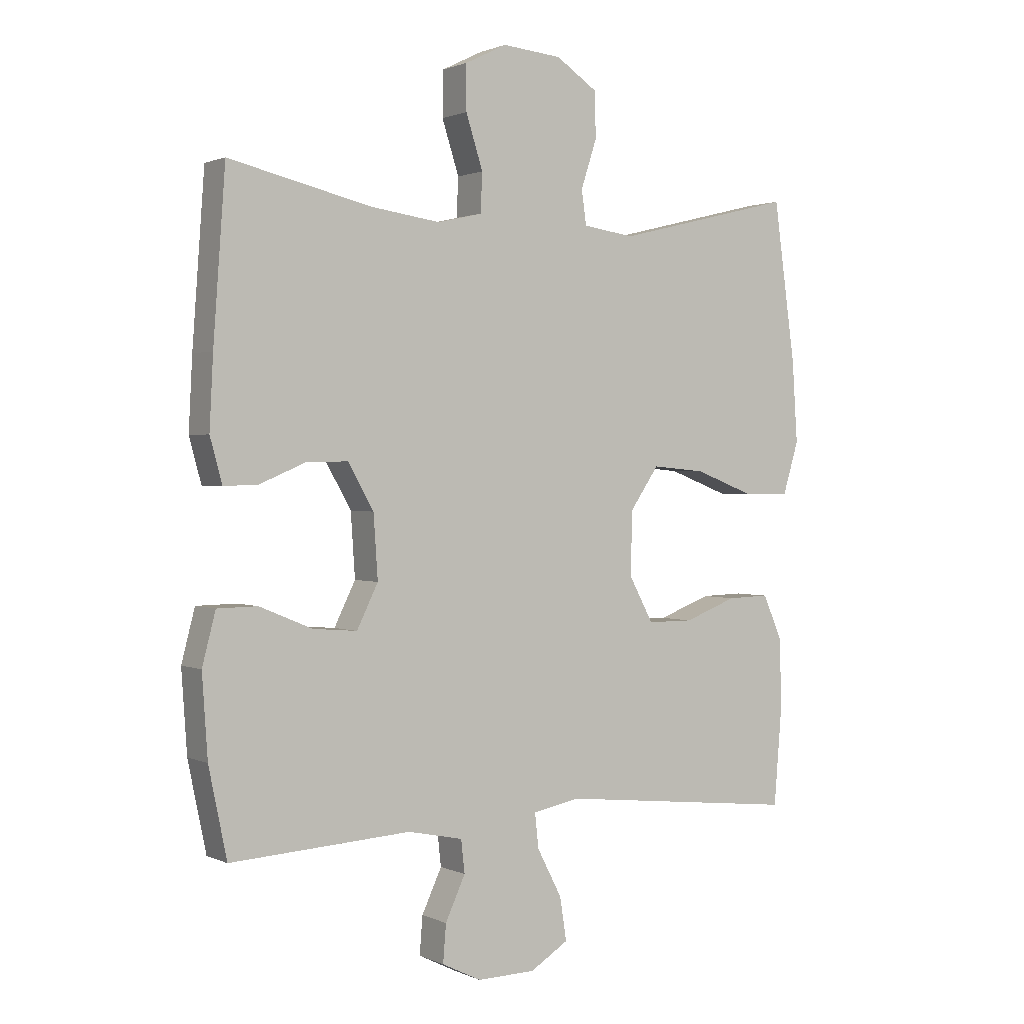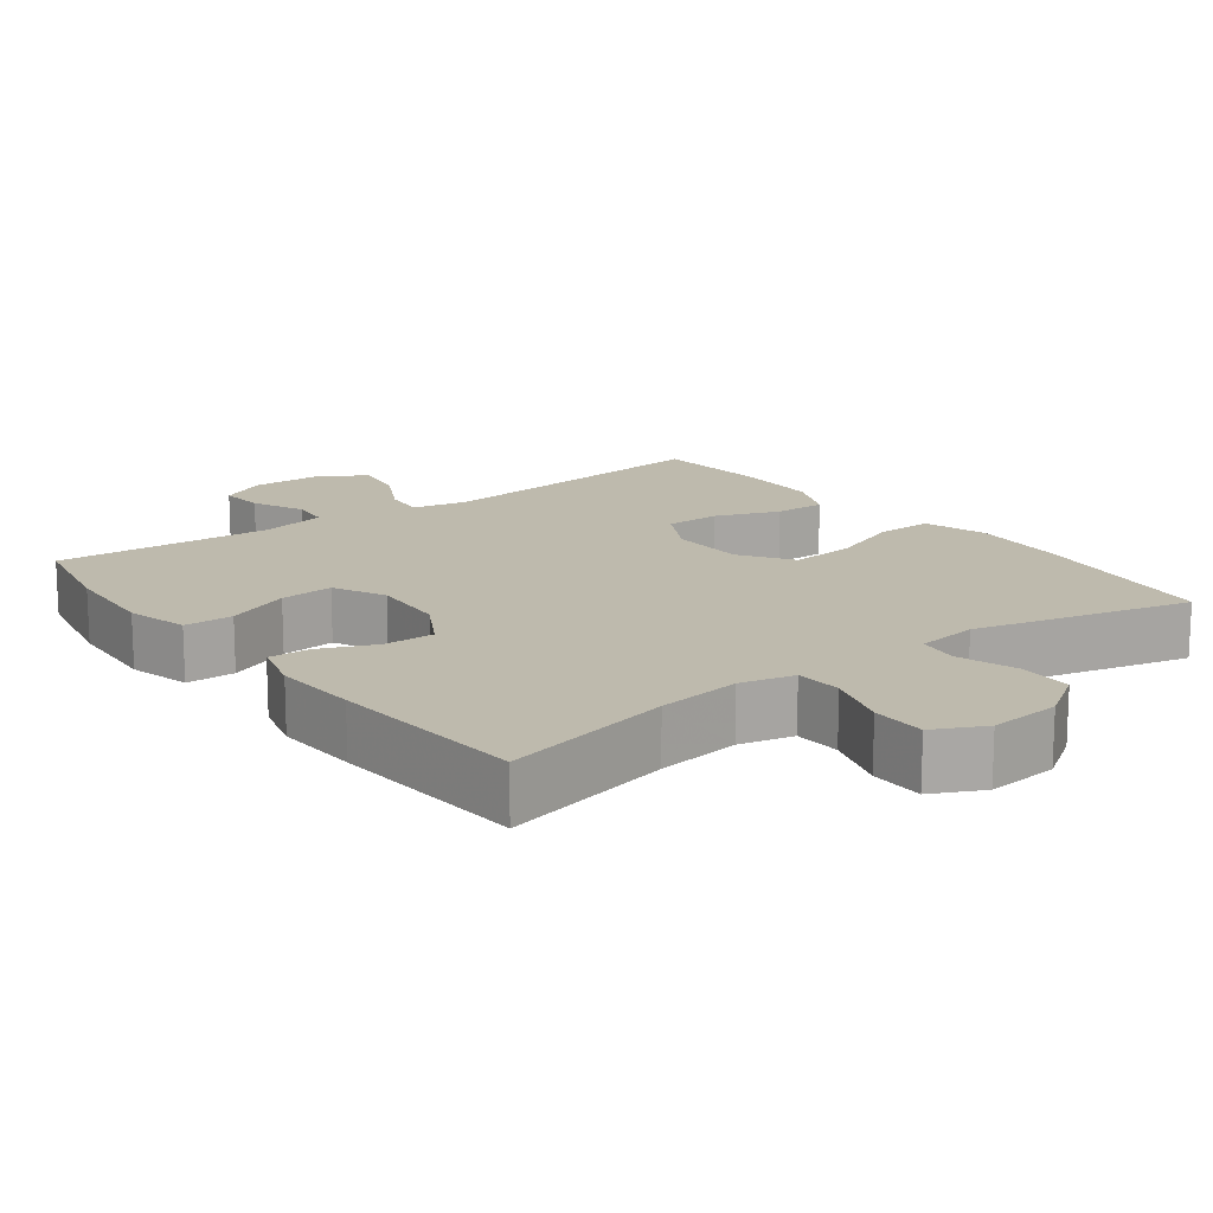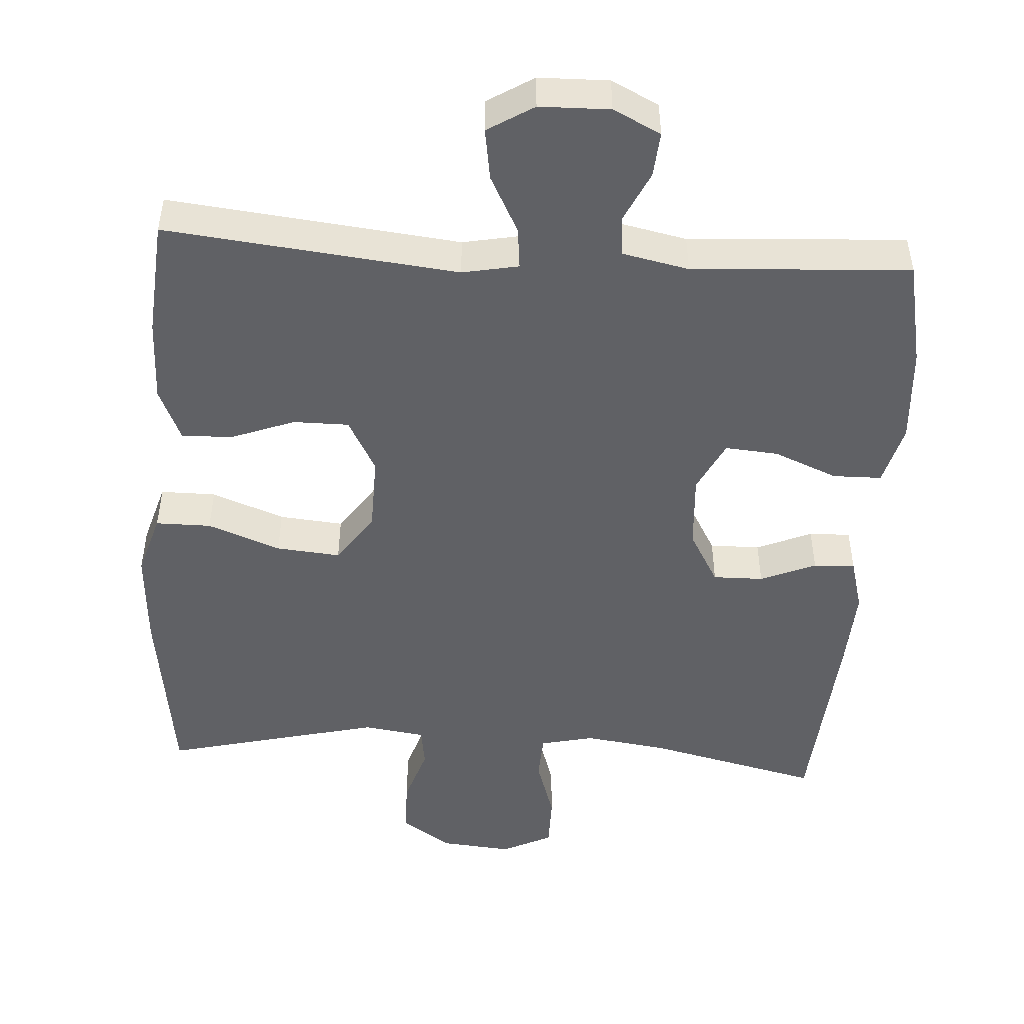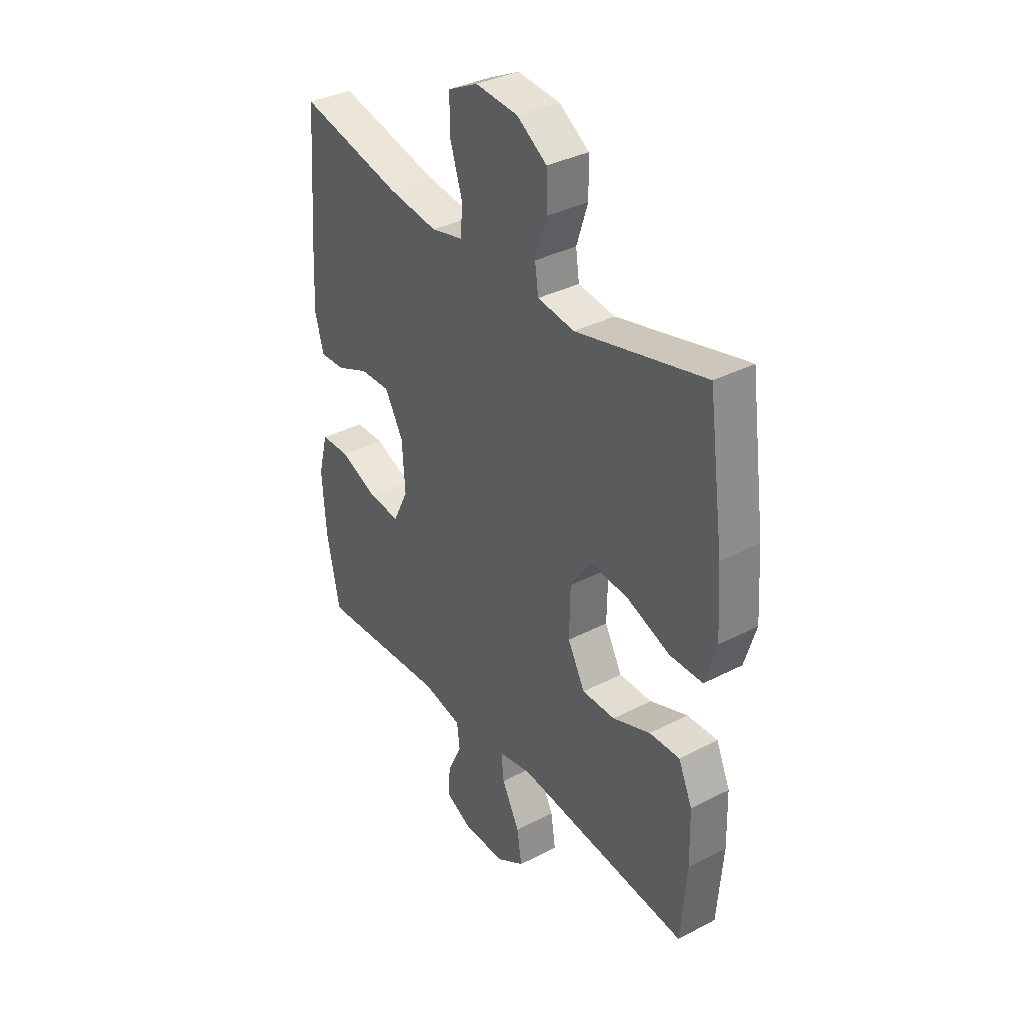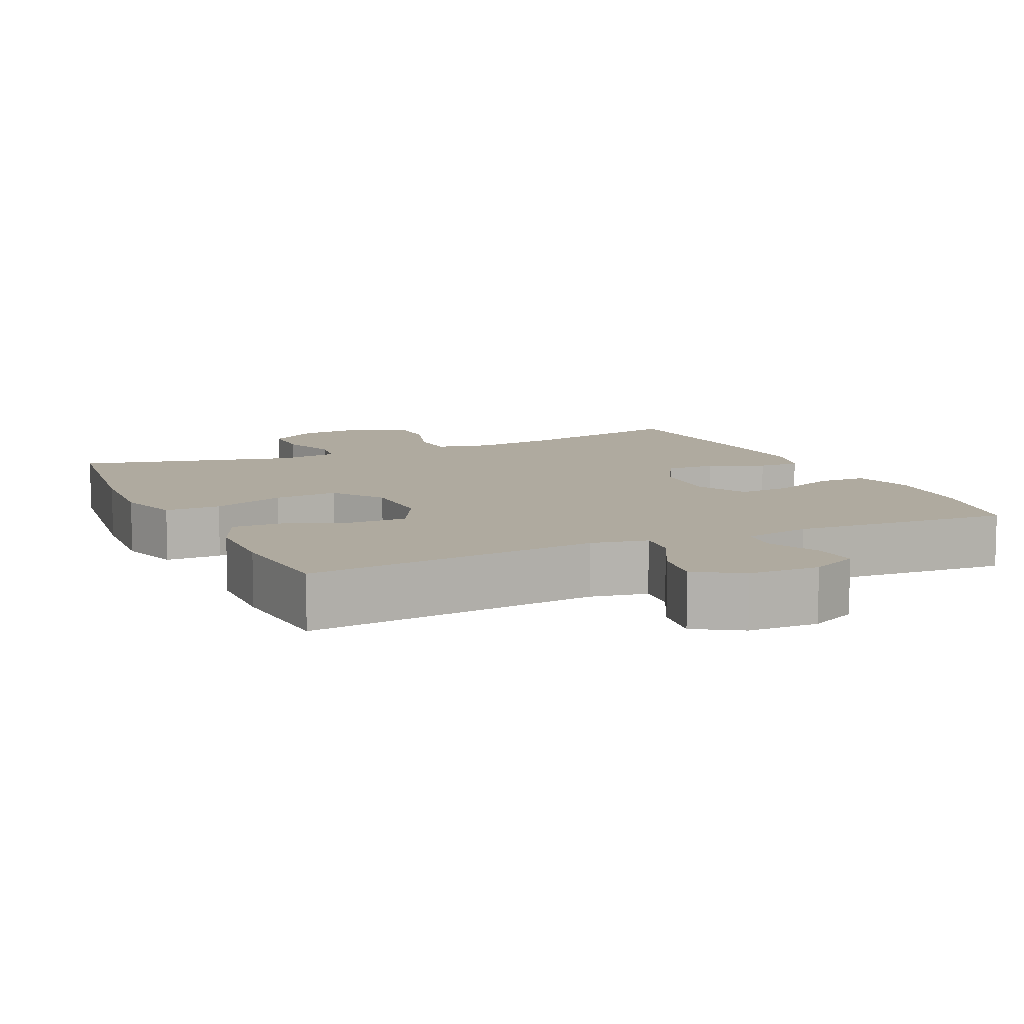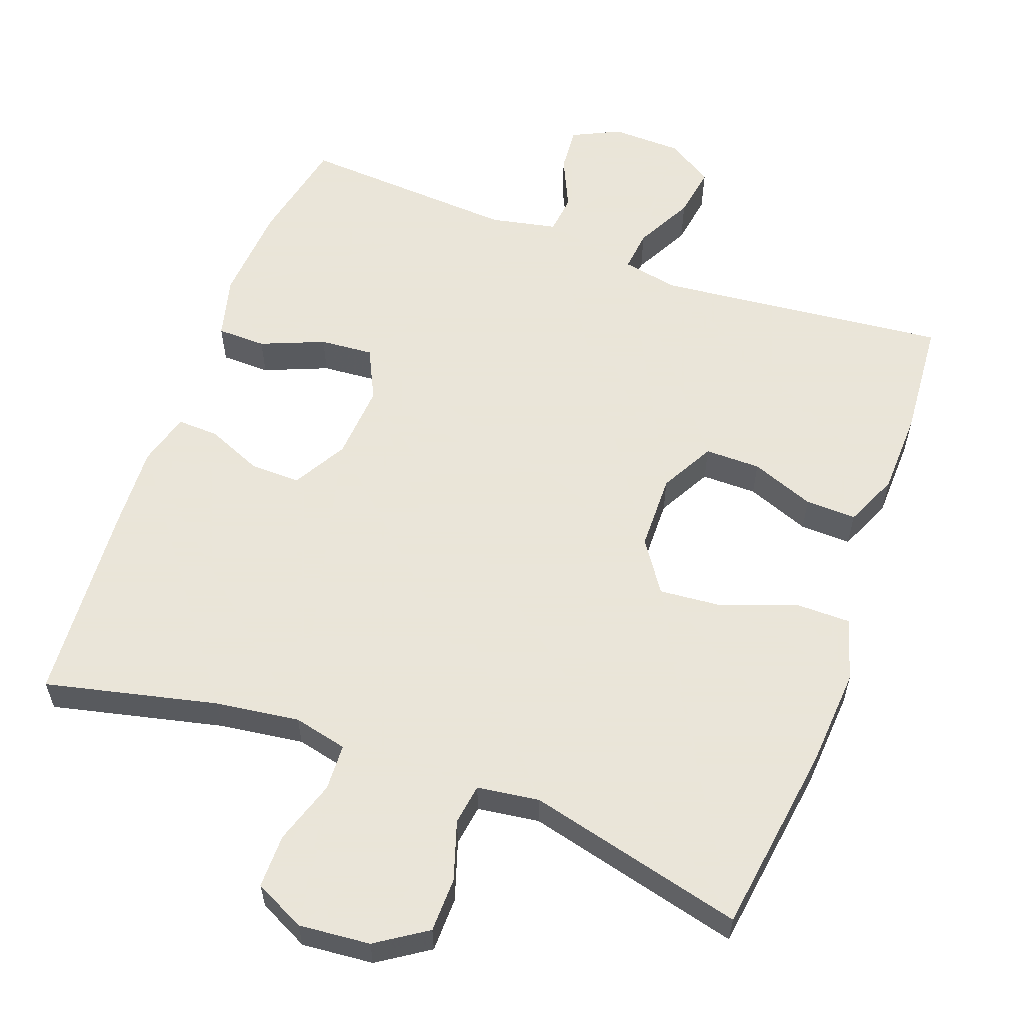
<metadata>
{"format":"obj","ext":"obj","renderer":"f3d","projection":"perspective","resolution":1024,"background":"white","views":[{"elev":1.3,"azim":-32.7,"up":"+Z"},{"elev":15.4,"azim":-37.0,"up":"+Y"},{"elev":-48.7,"azim":176.3,"up":"+Y"},{"elev":35.3,"azim":55.4,"up":"+Z"},{"elev":9.5,"azim":155.3,"up":"+Y"},{"elev":58.6,"azim":20.3,"up":"+Y"}]}
</metadata>
<code>
v 0.5 0.07 0.5
v 0.536 0.07 0.238
v 0.545 0.07 0.103
v 0.519 0.07 0.017
v 0.443 0.07 0.017
v 0.343 0.07 0.055
v 0.255 0.07 0.063
v 0.207 0.07 -0.007
v 0.205 0.07 -0.112
v 0.245 0.07 -0.186
v 0.321 0.07 -0.186
v 0.408 0.07 -0.153
v 0.478 0.07 -0.151
v 0.51 0.07 -0.224
v 0.513 0.07 -0.339
v 0.5 0.07 -0.5
v 0.1 0.07 -0.457
v 0.023 0.07 -0.472
v 0.029 0.07 -0.529
v 0.07 0.07 -0.608
v 0.081 0.07 -0.679
v 0.018 0.07 -0.718
v -0.078 0.07 -0.72
v -0.143 0.07 -0.688
v -0.138 0.07 -0.626
v -0.105 0.07 -0.555
v -0.111 0.07 -0.501
v -0.202 0.07 -0.482
v -0.5 0.07 -0.5
v -0.53 0.07 -0.355
v -0.539 0.07 -0.222
v -0.517 0.07 -0.137
v -0.45 0.07 -0.136
v -0.363 0.07 -0.172
v -0.29 0.07 -0.178
v -0.255 0.07 -0.107
v -0.262 0.07 -0.003
v -0.304 0.07 0.071
v -0.373 0.07 0.07
v -0.449 0.07 0.038
v -0.506 0.07 0.036
v -0.526 0.07 0.109
v -0.52 0.07 0.226
v -0.5 0.07 0.5
v -0.265 0.07 0.445
v -0.15 0.07 0.429
v -0.076 0.07 0.446
v -0.073 0.07 0.51
v -0.101 0.07 0.597
v -0.101 0.07 0.671
v -0.032 0.07 0.705
v 0.066 0.07 0.696
v 0.135 0.07 0.65
v 0.136 0.07 0.575
v 0.11 0.07 0.495
v 0.118 0.07 0.439
v 0.203 0.07 0.427
v 0.5 0 0.5
v 0.536 0 0.238
v 0.545 0 0.103
v 0.519 0 0.017
v 0.443 0 0.017
v 0.343 0 0.055
v 0.255 0 0.063
v 0.207 0 -0.007
v 0.205 0 -0.112
v 0.245 0 -0.186
v 0.321 0 -0.186
v 0.408 0 -0.153
v 0.478 0 -0.151
v 0.51 0 -0.224
v 0.513 0 -0.339
v 0.5 0 -0.5
v 0.1 0 -0.457
v 0.023 0 -0.472
v 0.029 0 -0.529
v 0.07 0 -0.608
v 0.081 0 -0.679
v 0.018 0 -0.718
v -0.078 0 -0.72
v -0.143 0 -0.688
v -0.138 0 -0.626
v -0.105 0 -0.555
v -0.111 0 -0.501
v -0.202 0 -0.482
v -0.5 0 -0.5
v -0.53 0 -0.355
v -0.539 0 -0.222
v -0.517 0 -0.137
v -0.45 0 -0.136
v -0.363 0 -0.172
v -0.29 0 -0.178
v -0.255 0 -0.107
v -0.262 0 -0.003
v -0.304 0 0.071
v -0.373 0 0.07
v -0.449 0 0.038
v -0.506 0 0.036
v -0.526 0 0.109
v -0.52 0 0.226
v -0.5 0 0.5
v -0.265 0 0.445
v -0.15 0 0.429
v -0.076 0 0.446
v -0.073 0 0.51
v -0.101 0 0.597
v -0.101 0 0.671
v -0.032 0 0.705
v 0.066 0 0.696
v 0.135 0 0.65
v 0.136 0 0.575
v 0.11 0 0.495
v 0.118 0 0.439
v 0.203 0 0.427
f 52 53 54 55
f 52 55 56
f 51 52 56
f 48 49 50 51
f 47 48 51 56
f 46 47 56 57
f 42 43 44 45
f 42 45 46
f 39 40 41 42
f 38 39 42 46
f 37 38 46 57
f 31 32 33 34
f 31 34 35
f 28 29 30 31
f 27 28 31 35
f 23 24 25 26
f 23 26 27
f 22 23 27
f 19 20 21 22
f 18 19 22 27
f 14 15 16 17
f 14 17 18
f 11 12 13 14
f 10 11 14 18
f 9 10 18 27
f 3 4 5 6
f 3 6 7
f 2 3 7
f 1 2 7
f 36 37 57 1
f 8 9 27 35
f 8 35 36
f 1 7 8 36
f 112 111 110 109
f 113 112 109
f 113 109 108
f 108 107 106 105
f 113 108 105 104
f 114 113 104 103
f 102 101 100 99
f 103 102 99
f 99 98 97 96
f 103 99 96 95
f 114 103 95 94
f 91 90 89 88
f 92 91 88
f 88 87 86 85
f 92 88 85 84
f 83 82 81 80
f 84 83 80
f 84 80 79
f 79 78 77 76
f 84 79 76 75
f 74 73 72 71
f 75 74 71
f 71 70 69 68
f 75 71 68 67
f 84 75 67 66
f 63 62 61 60
f 64 63 60
f 64 60 59
f 64 59 58
f 58 114 94 93
f 92 84 66 65
f 93 92 65
f 93 65 64 58
f 1 58 59 2
f 2 59 60 3
f 3 60 61 4
f 4 61 62 5
f 5 62 63 6
f 6 63 64 7
f 7 64 65 8
f 8 65 66 9
f 9 66 67 10
f 10 67 68 11
f 11 68 69 12
f 12 69 70 13
f 13 70 71 14
f 14 71 72 15
f 15 72 73 16
f 16 73 74 17
f 17 74 75 18
f 18 75 76 19
f 19 76 77 20
f 20 77 78 21
f 21 78 79 22
f 22 79 80 23
f 23 80 81 24
f 24 81 82 25
f 25 82 83 26
f 26 83 84 27
f 27 84 85 28
f 28 85 86 29
f 29 86 87 30
f 30 87 88 31
f 31 88 89 32
f 32 89 90 33
f 33 90 91 34
f 34 91 92 35
f 35 92 93 36
f 36 93 94 37
f 37 94 95 38
f 38 95 96 39
f 39 96 97 40
f 40 97 98 41
f 41 98 99 42
f 42 99 100 43
f 43 100 101 44
f 44 101 102 45
f 45 102 103 46
f 46 103 104 47
f 47 104 105 48
f 48 105 106 49
f 49 106 107 50
f 50 107 108 51
f 51 108 109 52
f 52 109 110 53
f 53 110 111 54
f 54 111 112 55
f 55 112 113 56
f 56 113 114 57
f 57 114 58 1

</code>
